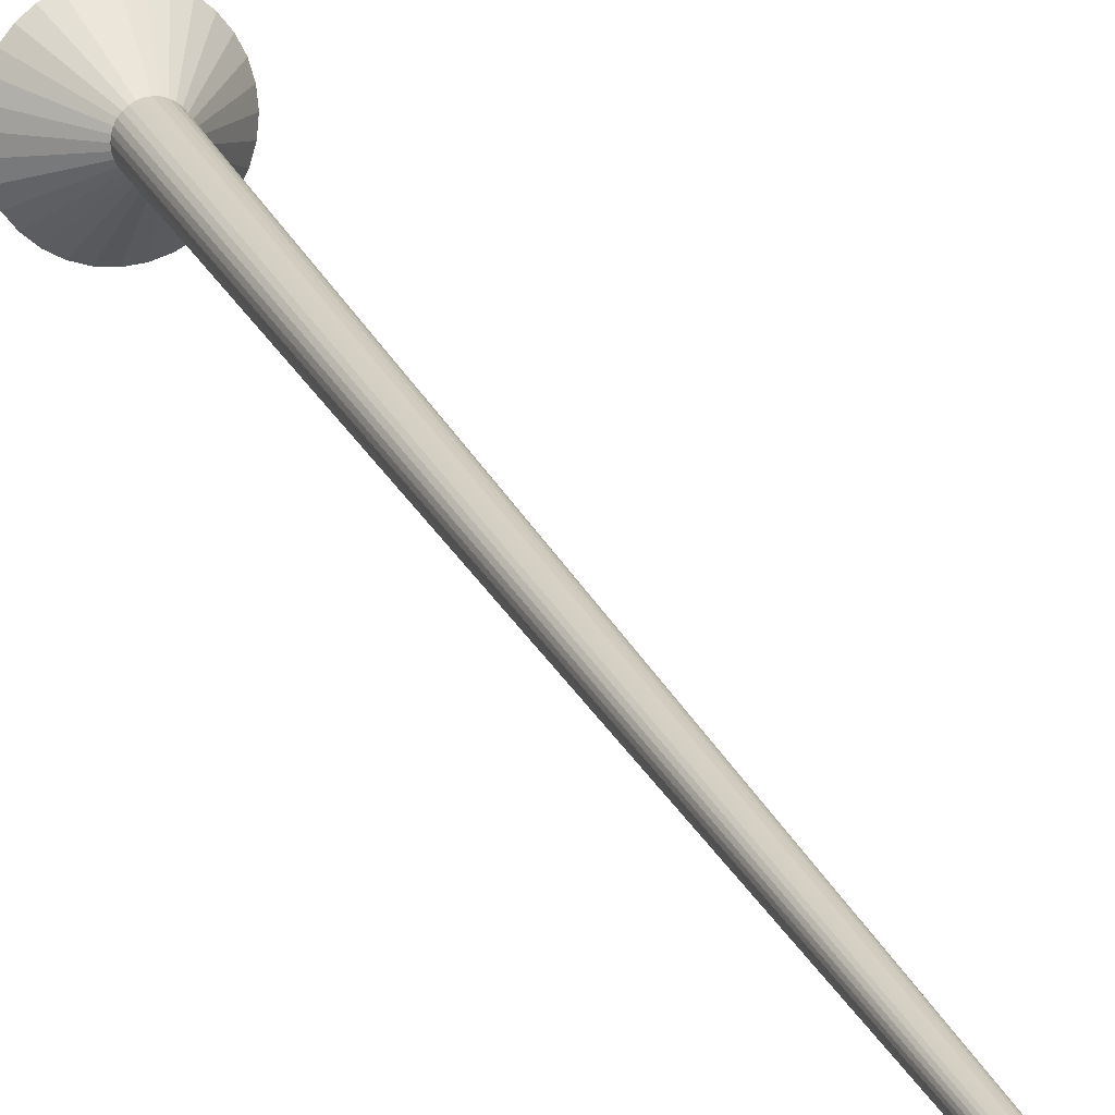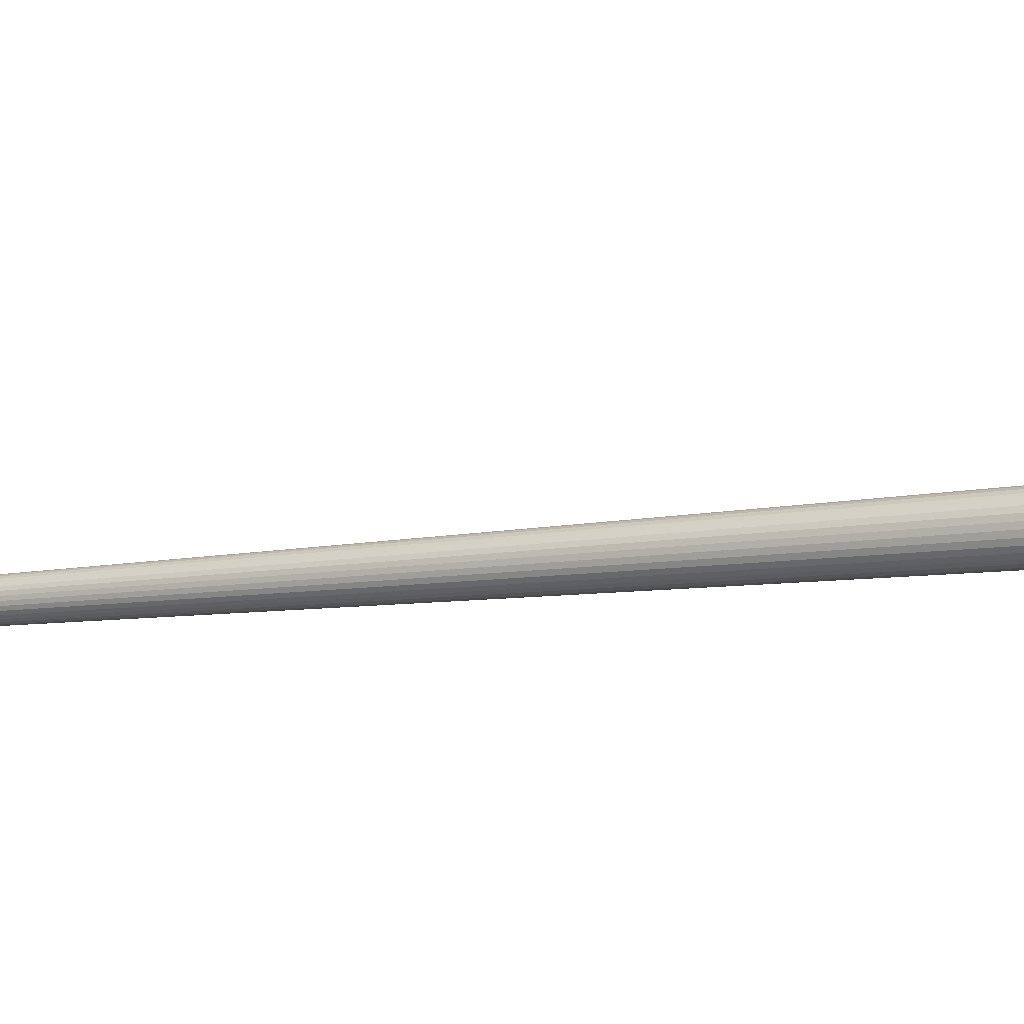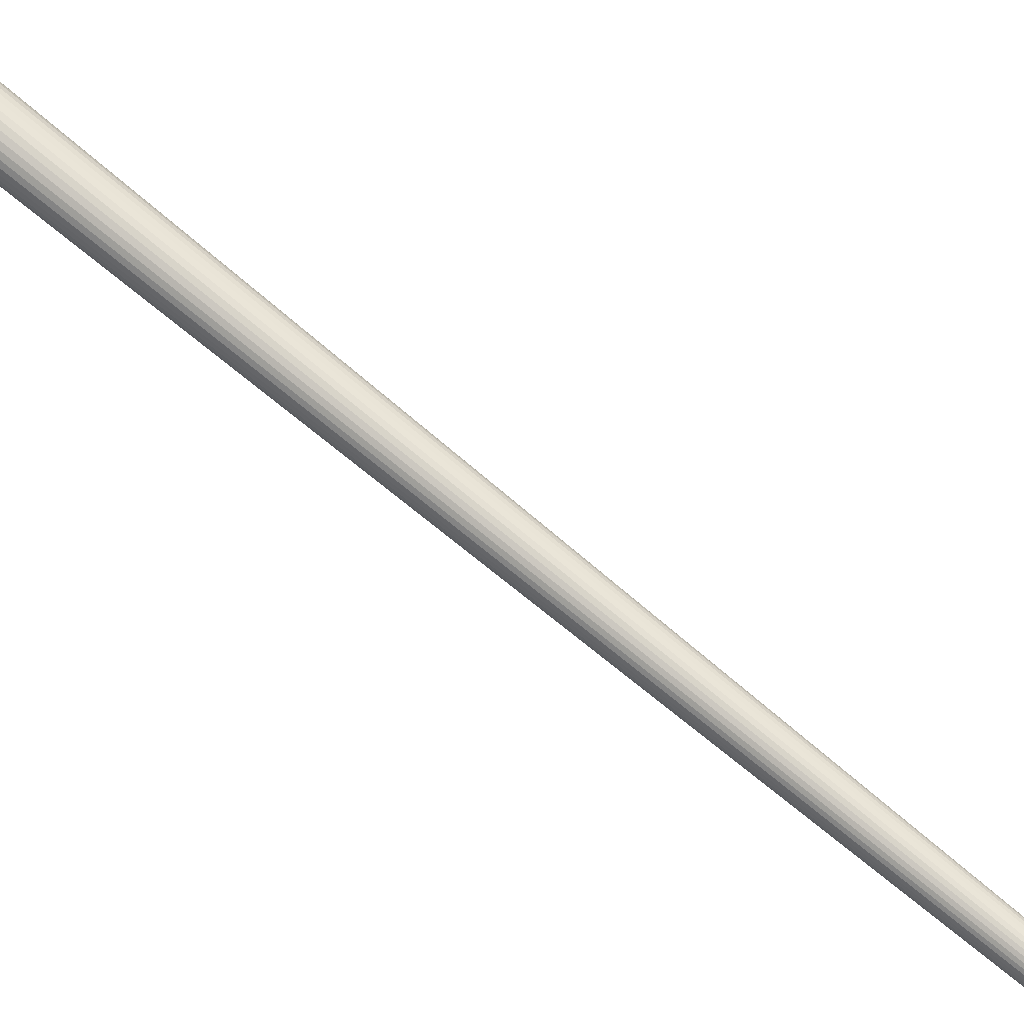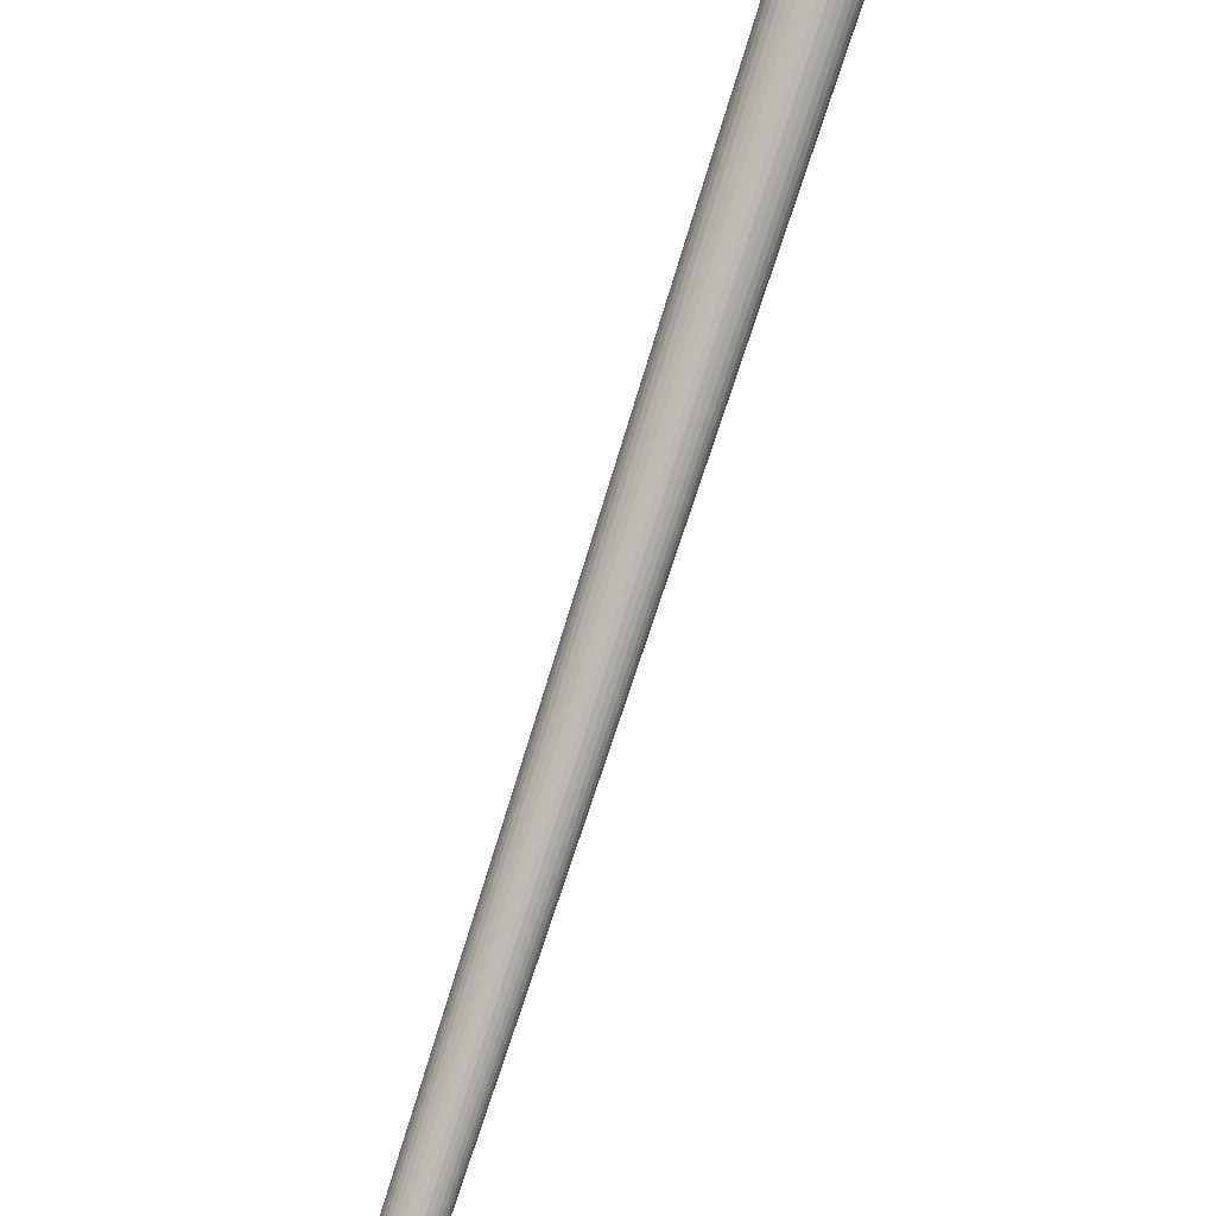
<metadata>
{"format":"obj","ext":"obj","renderer":"f3d","projection":"perspective","resolution":1024,"background":"white","views":[{"elev":14.1,"azim":158.6,"up":"+Z"},{"elev":16.1,"azim":-63.6,"up":"+Z"},{"elev":54.4,"azim":128.6,"up":"+Z"},{"elev":-74.1,"azim":-18.4,"up":"+Z"}]}
</metadata>
<code>
o Cylinder
v 0 2.213 -0.5457
v 0 30.3 -5.809
v 0.1065 2.213 -0.5353
v 0.0421 30.3 -5.805
v 0.2088 2.213 -0.5042
v 0.08259 30.3 -5.793
v 0.3032 2.213 -0.4538
v 0.1199 30.3 -5.773
v 0.3859 2.213 -0.3859
v 0.1526 30.31 -5.747
v 0.4538 2.213 -0.3032
v 0.1794 30.31 -5.715
v 0.5042 2.213 -0.2088
v 0.1994 30.32 -5.678
v 0.5353 2.213 -0.1065
v 0.2117 30.33 -5.638
v 0.5457 2.213 0
v 0.2158 30.34 -5.597
v 0.5353 2.213 0.1065
v 0.2117 30.34 -5.556
v 0.5042 2.213 0.2088
v 0.1994 30.35 -5.516
v 0.4538 2.213 0.3032
v 0.1794 30.36 -5.479
v 0.3859 2.213 0.3859
v 0.1526 30.36 -5.447
v 0.3032 2.213 0.4538
v 0.1199 30.37 -5.421
v 0.2088 2.213 0.5042
v 0.08259 30.37 -5.401
v 0.1065 2.213 0.5353
v 0.0421 30.38 -5.389
v -0 2.213 0.5457
v -0 30.38 -5.385
v -0.1065 2.213 0.5353
v -0.0421 30.38 -5.389
v -0.2088 2.213 0.5042
v -0.08259 30.37 -5.401
v -0.3032 2.213 0.4538
v -0.1199 30.37 -5.421
v -0.3859 2.213 0.3859
v -0.1526 30.36 -5.447
v -0.4538 2.213 0.3032
v -0.1794 30.36 -5.479
v -0.5042 2.213 0.2088
v -0.1994 30.35 -5.516
v -0.5353 2.213 0.1065
v -0.2117 30.34 -5.556
v -0.5457 2.213 0
v -0.2158 30.34 -5.597
v -0.5353 2.213 -0.1065
v -0.2117 30.33 -5.638
v -0.5042 2.213 -0.2088
v -0.1994 30.32 -5.678
v -0.4538 2.213 -0.3032
v -0.1794 30.31 -5.715
v -0.3859 2.213 -0.3859
v -0.1526 30.31 -5.747
v -0.3032 2.213 -0.4538
v -0.1199 30.3 -5.773
v -0.2088 2.213 -0.5042
v -0.08259 30.3 -5.793
v -0.1065 2.213 -0.5353
v -0.0421 30.3 -5.805
v 0 2.213 -0.5457
v 0.1065 2.213 -0.5353
v 0.2088 2.213 -0.5042
v 0.3032 2.213 -0.4538
v 0.3859 2.213 -0.3859
v 0.4538 2.213 -0.3032
v 0.5042 2.213 -0.2088
v 0.5353 2.213 -0.1065
v 0.5457 2.213 0
v 0.5353 2.213 0.1065
v 0.5042 2.213 0.2088
v 0.4538 2.213 0.3032
v 0.3859 2.213 0.3859
v 0.3032 2.213 0.4538
v 0.2088 2.213 0.5042
v 0.1065 2.213 0.5353
v -0 2.213 0.5457
v -0.1065 2.213 0.5353
v -0.2088 2.213 0.5042
v -0.3032 2.213 0.4538
v -0.3859 2.213 0.3859
v -0.4538 2.213 0.3032
v -0.5042 2.213 0.2088
v -0.5353 2.213 0.1065
v -0.5457 2.213 0
v -0.5353 2.213 -0.1065
v -0.5042 2.213 -0.2088
v -0.4538 2.213 -0.3032
v -0.3859 2.213 -0.3859
v -0.3032 2.213 -0.4538
v -0.2088 2.213 -0.5042
v -0.1065 2.213 -0.5353
v 0 0.7695 -1.851
v 0.3611 0.7695 -1.816
v 0.7084 0.7695 -1.71
v 1.028 0.7695 -1.539
v 1.309 0.7695 -1.309
v 1.539 0.7695 -1.028
v 1.71 0.7695 -0.7084
v 1.816 0.7695 -0.3611
v 1.851 0.7695 0
v 1.816 0.7695 0.3611
v 1.71 0.7695 0.7084
v 1.539 0.7695 1.028
v 1.309 0.7695 1.309
v 1.028 0.7695 1.539
v 0.7084 0.7695 1.71
v 0.3611 0.7695 1.816
v 0 0.7695 1.851
v -0.3611 0.7695 1.816
v -0.7084 0.7695 1.71
v -1.028 0.7695 1.539
v -1.309 0.7695 1.309
v -1.539 0.7695 1.028
v -1.71 0.7695 0.7084
v -1.816 0.7695 0.3611
v -1.851 0.7695 -0
v -1.816 0.7695 -0.3611
v -1.71 0.7695 -0.7084
v -1.539 0.7695 -1.028
v -1.309 0.7695 -1.309
v -1.028 0.7695 -1.539
v -0.7084 0.7695 -1.71
v -0.3611 0.7695 -1.816
v 5e-06 30.43 -6.025
v 0.07547 30.44 -6.018
v 0.148 30.44 -5.996
v 0.2149 30.45 -5.961
v 0.2735 30.45 -5.914
v 0.3216 30.47 -5.856
v 0.3574 30.48 -5.791
v 0.3794 30.49 -5.719
v 0.3868 30.5 -5.645
v 0.3794 30.52 -5.571
v 0.3574 30.53 -5.5
v 0.3216 30.54 -5.434
v 0.2735 30.56 -5.376
v 0.2149 30.56 -5.329
v 0.148 30.57 -5.294
v 0.07547 30.57 -5.272
v 5e-06 30.58 -5.265
v -0.07546 30.57 -5.272
v -0.148 30.57 -5.294
v -0.2149 30.56 -5.329
v -0.2735 30.56 -5.376
v -0.3216 30.54 -5.434
v -0.3574 30.53 -5.5
v -0.3794 30.52 -5.571
v -0.3868 30.5 -5.645
v -0.3794 30.49 -5.719
v -0.3574 30.48 -5.791
v -0.3216 30.47 -5.856
v -0.2735 30.45 -5.914
v -0.2149 30.45 -5.961
v -0.148 30.44 -5.996
v -0.07546 30.44 -6.018
v 5e-06 30.61 -5.995
v 2e-06 30.5 -5.286
v 0.3443 30.42 -5.699
v -0.195 30.38 -5.918
v -0.2482 30.48 -5.387
v 0.2919 30.47 -5.44
v 0.1343 30.37 -5.95
v -0.351 30.43 -5.631
v 0.06848 30.5 -5.293
v 0.3243 30.41 -5.763
v -0.2482 30.39 -5.875
v -0.195 30.49 -5.344
v 0.3243 30.46 -5.499
v 0.06848 30.37 -5.97
v 2e-06 30.37 -5.976
v -0.3443 30.45 -5.564
v 0.1343 30.49 -5.312
v 0.2919 30.4 -5.823
v -0.2918 30.4 -5.823
v -0.3243 30.41 -5.763
v -0.1343 30.49 -5.312
v -0.06847 30.5 -5.293
v 0.3443 30.45 -5.564
v 0.351 30.43 -5.631
v -0.06847 30.37 -5.97
v -0.1343 30.37 -5.95
v -0.3243 30.46 -5.499
v -0.2918 30.47 -5.44
v 0.195 30.49 -5.344
v 0.2482 30.48 -5.387
v 0.2482 30.39 -5.875
v 0.195 30.38 -5.918
v -0.3443 30.42 -5.699
v 5e-06 30.51 -6.038
v 0.07547 30.52 -6.031
v 0.148 30.52 -6.009
v 0.2149 30.53 -5.974
v 0.2735 30.53 -5.927
v 0.3216 30.55 -5.869
v 0.3574 30.56 -5.804
v 0.3794 30.57 -5.732
v 0.3868 30.58 -5.658
v 0.3794 30.6 -5.584
v 0.3574 30.61 -5.512
v 0.3216 30.62 -5.447
v 0.2735 30.63 -5.389
v 0.2149 30.64 -5.342
v 0.148 30.65 -5.307
v 0.07547 30.65 -5.285
v 5e-06 30.66 -5.278
v -0.07546 30.65 -5.285
v -0.148 30.65 -5.307
v -0.2149 30.64 -5.342
v -0.2735 30.63 -5.389
v -0.3216 30.62 -5.447
v -0.3574 30.61 -5.512
v -0.3794 30.6 -5.584
v -0.3868 30.58 -5.658
v -0.3794 30.57 -5.732
v -0.3574 30.56 -5.804
v -0.3216 30.55 -5.869
v -0.2735 30.53 -5.927
v -0.2149 30.53 -5.974
v -0.148 30.52 -6.009
v -0.07546 30.52 -6.031
v 0.06362 30.61 -5.988
v 0.1248 30.62 -5.97
v 0.1812 30.62 -5.941
v 0.2306 30.63 -5.901
v 0.2711 30.64 -5.852
v 0.3013 30.65 -5.797
v 0.3198 30.66 -5.737
v 0.3261 30.67 -5.674
v 0.3198 30.68 -5.612
v 0.3013 30.69 -5.551
v 0.2711 30.7 -5.496
v 0.2306 30.71 -5.447
v 0.1812 30.72 -5.408
v 0.1248 30.73 -5.378
v 0.06362 30.73 -5.36
v 5e-06 30.73 -5.353
v -0.06361 30.73 -5.36
v -0.1248 30.73 -5.378
v -0.1812 30.72 -5.408
v -0.2306 30.71 -5.447
v -0.2711 30.7 -5.496
v -0.3013 30.69 -5.551
v -0.3198 30.68 -5.612
v -0.3261 30.67 -5.674
v -0.3198 30.66 -5.737
v -0.3013 30.65 -5.797
v -0.2711 30.64 -5.852
v -0.2306 30.63 -5.901
v -0.1812 30.62 -5.941
v -0.1248 30.62 -5.97
v -0.06361 30.61 -5.988
v 5e-06 30.7 -5.884
v 0.03911 30.7 -5.88
v 0.07671 30.7 -5.869
v 0.1114 30.71 -5.85
v 0.1417 30.71 -5.826
v 0.1667 30.72 -5.796
v 0.1852 30.72 -5.762
v 0.1966 30.73 -5.725
v 0.2004 30.74 -5.686
v 0.1966 30.74 -5.648
v 0.1852 30.75 -5.611
v 0.1667 30.76 -5.577
v 0.1417 30.76 -5.547
v 0.1114 30.77 -5.523
v 0.07671 30.77 -5.504
v 0.03911 30.77 -5.493
v 5e-06 30.77 -5.489
v -0.0391 30.77 -5.493
v -0.0767 30.77 -5.504
v -0.1114 30.77 -5.523
v -0.1417 30.76 -5.547
v -0.1667 30.76 -5.577
v -0.1852 30.75 -5.611
v -0.1966 30.74 -5.648
v -0.2004 30.74 -5.686
v -0.1966 30.73 -5.725
v -0.1852 30.72 -5.762
v -0.1667 30.72 -5.796
v -0.1417 30.71 -5.826
v -0.1114 30.71 -5.85
v -0.0767 30.7 -5.869
v -0.0391 30.7 -5.88
v 5e-06 30.77 -5.693
f 1 2 4 3
f 3 4 6 5
f 5 6 8 7
f 7 8 10 9
f 9 10 12 11
f 11 12 14 13
f 13 14 16 15
f 15 16 18 17
f 17 18 20 19
f 19 20 22 21
f 21 22 24 23
f 23 24 26 25
f 25 26 28 27
f 27 28 30 29
f 29 30 32 31
f 31 32 34 33
f 33 34 36 35
f 35 36 38 37
f 37 38 40 39
f 39 40 42 41
f 41 42 44 43
f 43 44 46 45
f 45 46 48 47
f 47 48 50 49
f 49 50 52 51
f 51 52 54 53
f 53 54 56 55
f 55 56 58 57
f 57 58 60 59
f 59 60 62 61
f 191 192 132 133
f 61 62 64 63
f 63 64 2 1
f 17 19 74 73
f 74 75 107 106
f 35 37 83 82
f 53 55 92 91
f 9 11 70 69
f 27 29 79 78
f 45 47 88 87
f 1 3 66 65
f 63 1 65 96
f 19 21 75 74
f 37 39 84 83
f 55 57 93 92
f 11 13 71 70
f 29 31 80 79
f 47 49 89 88
f 3 5 67 66
f 21 23 76 75
f 39 41 85 84
f 57 59 94 93
f 13 15 72 71
f 31 33 81 80
f 49 51 90 89
f 5 7 68 67
f 23 25 77 76
f 41 43 86 85
f 59 61 95 94
f 15 17 73 72
f 33 35 82 81
f 51 53 91 90
f 7 9 69 68
f 25 27 78 77
f 43 45 87 86
f 61 63 96 95
f 97 98 99 100 101 102 103 104 105 106 107 108 109 110 111 112 113 114 115 116 117 118 119 120 121 122 123 124 125 126 127 128
f 88 89 121 120
f 75 76 108 107
f 89 90 122 121
f 76 77 109 108
f 90 91 123 122
f 77 78 110 109
f 91 92 124 123
f 78 79 111 110
f 65 66 98 97
f 92 93 125 124
f 79 80 112 111
f 66 67 99 98
f 93 94 126 125
f 80 81 113 112
f 67 68 100 99
f 94 95 127 126
f 81 82 114 113
f 68 69 101 100
f 95 96 128 127
f 82 83 115 114
f 69 70 102 101
f 96 65 97 128
f 83 84 116 115
f 70 71 103 102
f 84 85 117 116
f 71 72 104 103
f 85 86 118 117
f 72 73 105 104
f 86 87 119 118
f 73 74 106 105
f 87 88 120 119
f 189 190 141 142
f 187 188 150 151
f 185 186 159 160
f 183 184 137 138
f 181 182 146 147
f 179 180 155 156
f 178 191 133 134
f 177 189 142 143
f 176 187 151 152
f 174 175 129 130
f 175 185 160 129
f 173 183 138 139
f 172 181 147 148
f 171 179 156 157
f 170 178 134 135
f 169 177 143 144
f 168 176 152 153
f 167 174 130 131
f 166 173 139 140
f 165 172 148 149
f 164 171 157 158
f 163 170 135 136
f 162 169 144 145
f 193 168 153 154
f 192 167 131 132
f 190 166 140 141
f 188 165 149 150
f 186 164 158 159
f 184 163 136 137
f 182 162 145 146
f 180 193 154 155
f 46 44 188 187
f 64 62 186 185
f 20 18 184 183
f 38 36 182 181
f 56 54 180 179
f 12 10 191 178
f 30 28 189 177
f 48 46 187 176
f 4 2 175 174
f 2 64 185 175
f 22 20 183 173
f 40 38 181 172
f 58 56 179 171
f 14 12 178 170
f 32 30 177 169
f 50 48 176 168
f 6 4 174 167
f 24 22 173 166
f 42 40 172 165
f 60 58 171 164
f 16 14 170 163
f 34 32 169 162
f 52 50 168 193
f 8 6 167 192
f 26 24 166 190
f 44 42 165 188
f 62 60 164 186
f 18 16 163 184
f 36 34 162 182
f 54 52 193 180
f 28 26 190 189
f 10 8 192 191
f 199 200 231 230
f 200 201 232 231
f 213 214 245 244
f 212 213 244 243
f 225 194 161 256
f 201 202 233 232
f 198 199 230 229
f 211 212 243 242
f 224 225 256 255
f 197 198 229 228
f 210 211 242 241
f 223 224 255 254
f 196 197 228 227
f 209 210 241 240
f 222 223 254 253
f 195 196 227 226
f 208 209 240 239
f 221 222 253 252
f 215 216 247 246
f 194 195 226 161
f 207 208 239 238
f 220 221 252 251
f 206 207 238 237
f 219 220 251 250
f 205 206 237 236
f 218 219 250 249
f 204 205 236 235
f 217 218 249 248
f 203 204 235 234
f 216 217 248 247
f 202 203 234 233
f 214 215 246 245
f 136 137 202 201
f 150 151 216 215
f 137 138 203 202
f 151 152 217 216
f 138 139 204 203
f 152 153 218 217
f 139 140 205 204
f 153 154 219 218
f 140 141 206 205
f 154 155 220 219
f 141 142 207 206
f 155 156 221 220
f 142 143 208 207
f 129 130 195 194
f 156 157 222 221
f 143 144 209 208
f 130 131 196 195
f 157 158 223 222
f 144 145 210 209
f 131 132 197 196
f 158 159 224 223
f 145 146 211 210
f 132 133 198 197
f 159 160 225 224
f 146 147 212 211
f 133 134 199 198
f 160 129 194 225
f 147 148 213 212
f 134 135 200 199
f 148 149 214 213
f 135 136 201 200
f 149 150 215 214
f 243 244 276 275
f 256 161 257 288
f 229 230 262 261
f 242 243 275 274
f 255 256 288 287
f 228 229 261 260
f 241 242 274 273
f 254 255 287 286
f 227 228 260 259
f 240 241 273 272
f 253 254 286 285
f 226 227 259 258
f 239 240 272 271
f 252 253 285 284
f 161 226 258 257
f 238 239 271 270
f 251 252 284 283
f 237 238 270 269
f 250 251 283 282
f 236 237 269 268
f 249 250 282 281
f 235 236 268 267
f 248 249 281 280
f 234 235 267 266
f 247 248 280 279
f 233 234 266 265
f 246 247 279 278
f 232 233 265 264
f 245 246 278 277
f 231 232 264 263
f 244 245 277 276
f 230 231 263 262
f 269 270 289
f 282 283 289
f 268 269 289
f 281 282 289
f 267 268 289
f 280 281 289
f 266 267 289
f 279 280 289
f 265 266 289
f 278 279 289
f 264 265 289
f 277 278 289
f 263 264 289
f 276 277 289
f 262 263 289
f 275 276 289
f 288 257 289
f 261 262 289
f 274 275 289
f 287 288 289
f 260 261 289
f 273 274 289
f 286 287 289
f 259 260 289
f 272 273 289
f 285 286 289
f 258 259 289
f 271 272 289
f 284 285 289
f 257 258 289
f 270 271 289
f 283 284 289

</code>
